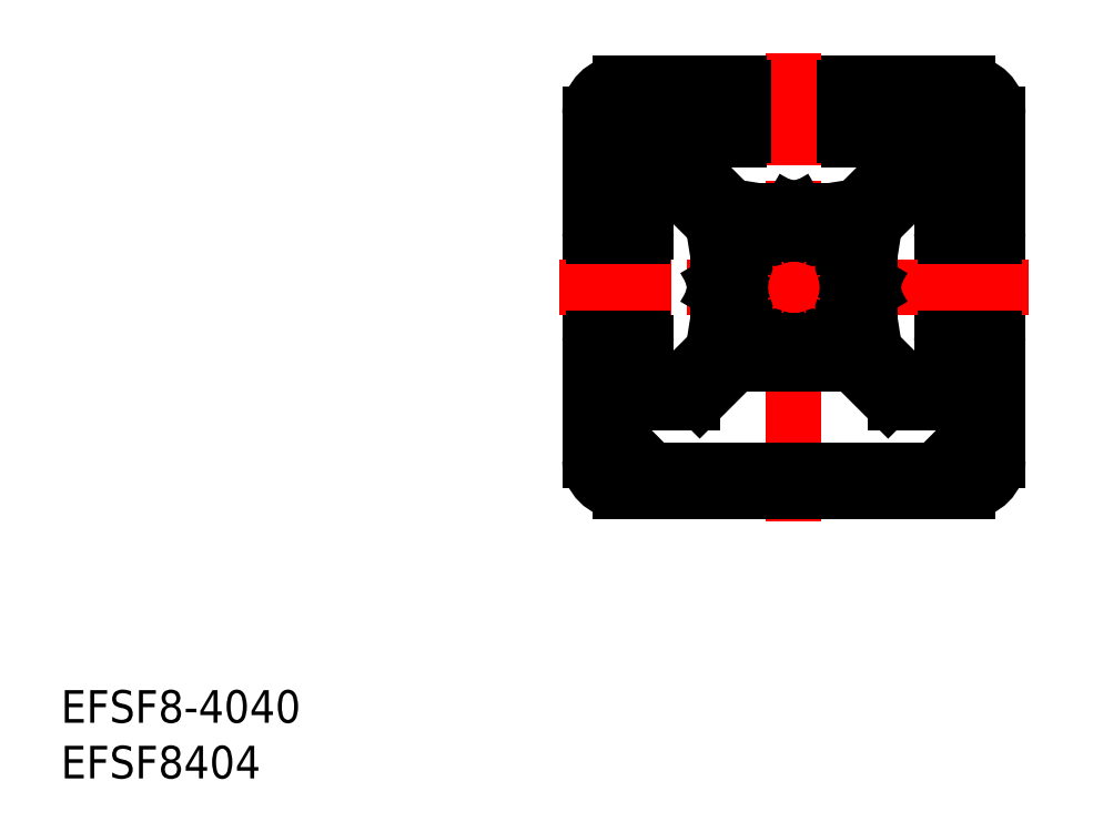
<metadata>
{"format":"dxf","ext":"dxf","renderer":"ezdxf+matplotlib","layout":"modelspace","background":"white","min_lineweight":24,"dpi":150}
</metadata>
<code>
0
SECTION
2
ENTITIES
0
LINE
8
CENTER
10
417.9
20
283
30
0
11
417.9
21
329
31
0
0
LINE
8
CENTER
10
440.9
20
306
30
0
11
394.9
21
306
31
0
0
TEXT
8
0
10
346
20
263.3
30
0
40
3.2
1
EFSF8-4040
0
TEXT
8
0
10
346
20
257.9
30
0
40
3.2
1
EFSF8404
0
LINE
8
0
10
419.7
20
313.3
30
0
11
418.7
21
313.5
31
0
0
LINE
8
0
10
417.2
20
313.5
30
0
11
416.2
21
313.3
31
0
0
ARC
8
0
10
417.3
20
313
30
0
40
0.5
50
60
51
105
0
ARC
8
0
10
418.6
20
313
30
0
40
0.5
50
75
51
120
0
LINE
8
0
10
423.7
20
313.5
30
0
11
421.4
21
313.5
31
0
0
LINE
8
0
10
418.3
20
313.5
30
0
11
417.9
21
313.2
31
0
0
LINE
8
0
10
419.7
20
313.3
30
0
11
421.4
21
313.5
31
0
0
LINE
8
0
10
412.2
20
313.5
30
0
11
414.4
21
313.5
31
0
0
LINE
8
0
10
417.9
20
313.2
30
0
11
417.5
21
313.5
31
0
0
LINE
8
0
10
416.2
20
313.3
30
0
11
414.4
21
313.5
31
0
0
LINE
8
0
10
410.7
20
307.8
30
0
11
410.5
21
306.8
31
0
0
LINE
8
0
10
410.5
20
305.3
30
0
11
410.7
21
304.3
31
0
0
ARC
8
0
10
410.9
20
305.4
30
0
40
0.5
50
150
51
195
0
ARC
8
0
10
410.9
20
306.7
30
0
40
0.5
50
165
51
210
0
LINE
8
0
10
410.4
20
311.8
30
0
11
410.4
21
309.5
31
0
0
LINE
8
0
10
410.5
20
306.4
30
0
11
410.7
21
306
31
0
0
LINE
8
0
10
410.7
20
307.8
30
0
11
410.4
21
309.5
31
0
0
LINE
8
0
10
410.4
20
300.3
30
0
11
410.4
21
302.5
31
0
0
LINE
8
0
10
410.7
20
306
30
0
11
410.5
21
305.6
31
0
0
LINE
8
0
10
410.7
20
304.3
30
0
11
410.4
21
302.5
31
0
0
LINE
8
0
10
425.2
20
304.3
30
0
11
425.4
21
305.3
31
0
0
LINE
8
0
10
425.4
20
306.8
30
0
11
425.2
21
307.8
31
0
0
ARC
8
0
10
424.9
20
306.7
30
0
40
0.5
50
330
51
15
0
ARC
8
0
10
424.9
20
305.4
30
0
40
0.5
50
345
51
30
0
LINE
8
0
10
425.4
20
300.3
30
0
11
425.4
21
302.5
31
0
0
LINE
8
0
10
425.4
20
305.6
30
0
11
425.1
21
306
31
0
0
LINE
8
0
10
425.2
20
304.3
30
0
11
425.4
21
302.5
31
0
0
LINE
8
0
10
425.4
20
311.8
30
0
11
425.4
21
309.5
31
0
0
LINE
8
0
10
425.1
20
306
30
0
11
425.4
21
306.4
31
0
0
LINE
8
0
10
425.2
20
307.8
30
0
11
425.4
21
309.5
31
0
0
ARC
8
0
10
408
20
295.7
30
0
40
1
50
270
51
315
0
ARC
8
0
10
412.6
20
297.5
30
0
40
1
50
90
51
135
0
ARC
8
0
10
423.3
20
297.5
30
0
40
1
50
45
51
90
0
ARC
8
0
10
427.9
20
295.7
30
0
40
1
50
225
51
270
0
LINE
8
0
10
406.2
20
296
30
0
11
403.8
21
296
31
0
0
LINE
8
0
10
411.9
20
298.2
30
0
11
408.7
21
295
31
0
0
LINE
8
0
10
410.4
20
300.3
30
0
11
406.2
21
296
31
0
0
LINE
8
0
10
423.3
20
298.5
30
0
11
412.6
21
298.5
31
0
0
ARC
8
0
10
403
20
300.6
30
0
40
0.4
50
0
51
90
0
ARC
8
0
10
403.8
20
296.4
30
0
40
0.4
50
180
51
270
0
LINE
8
0
10
434.9
20
286
30
0
11
400.9
21
286
31
0
0
LINE
8
0
10
431.3
20
288
30
0
11
404.5
21
288
31
0
0
ARC
8
0
10
431.3
20
289
30
0
40
1
50
270
51
315
0
LINE
8
0
10
397.9
20
300.6
30
0
11
397.9
21
289
31
0
0
ARC
8
0
10
398.3
20
300.6
30
0
40
0.4
50
90
51
180
0
ARC
8
0
10
400.9
20
289
30
0
40
3
50
180
51
270
0
LINE
8
0
10
403.4
20
300.6
30
0
11
403.4
21
296.4
31
0
0
LINE
8
0
10
401.8
20
301
30
0
11
403
21
301
31
0
0
LINE
8
0
10
399.7
20
301
30
0
11
398.3
21
301
31
0
0
ARC
8
0
10
400.7
20
301.5
30
0
40
1
50
220
51
320
0
ARC
8
0
10
401.8
20
300.6
30
0
40
0.4
50
90
51
140
0
ARC
8
0
10
399.7
20
300.6
30
0
40
0.4
50
40.01
51
90
0
LINE
8
0
10
429.7
20
296
30
0
11
432
21
296
31
0
0
LINE
8
0
10
425.4
20
300.3
30
0
11
429.7
21
296
31
0
0
LINE
8
0
10
427.2
20
295
30
0
11
424
21
298.2
31
0
0
ARC
8
0
10
432
20
296.4
30
0
40
0.4
50
270
51
0
0
LINE
8
0
10
437.9
20
300.6
30
0
11
437.9
21
289
31
0
0
ARC
8
0
10
437.5
20
300.6
30
0
40
0.4
50
0
51
90
0
ARC
8
0
10
434.9
20
289
30
0
40
3
50
270
51
0
0
LINE
8
0
10
432.4
20
300.6
30
0
11
432.4
21
296.4
31
0
0
ARC
8
0
10
432.8
20
300.6
30
0
40
0.4
50
90
51
180
0
LINE
8
0
10
436.2
20
301
30
0
11
437.5
21
301
31
0
0
LINE
8
0
10
434.1
20
301
30
0
11
432.8
21
301
31
0
0
ARC
8
0
10
435.1
20
301.5
30
0
40
1
50
220
51
320
0
ARC
8
0
10
434.1
20
300.6
30
0
40
0.4
50
40.01
51
90
0
ARC
8
0
10
436.2
20
300.6
30
0
40
0.4
50
90
51
140
0
LINE
8
0
10
427.9
20
317.8
30
0
11
427.9
21
320.1
31
0
0
LINE
8
0
10
429.7
20
316
30
0
11
432
21
316
31
0
0
LINE
8
0
10
423.7
20
313.5
30
0
11
427.9
21
317.8
31
0
0
LINE
8
0
10
425.4
20
311.8
30
0
11
429.7
21
316
31
0
0
ARC
8
0
10
432.8
20
311.4
30
0
40
0.4
50
180
51
270
0
ARC
8
0
10
427.5
20
320.1
30
0
40
0.4
50
0
51
90
0
ARC
8
0
10
432
20
315.6
30
0
40
0.4
50
0
51
90
0
LINE
8
0
10
423.3
20
326
30
0
11
434.9
21
326
31
0
0
LINE
8
0
10
437.9
20
311.4
30
0
11
437.9
21
323
31
0
0
ARC
8
0
10
423.3
20
325.6
30
0
40
0.4
50
90
51
180
0
ARC
8
0
10
437.5
20
311.4
30
0
40
0.4
50
270
51
0
0
ARC
8
0
10
434.9
20
323
30
0
40
3
50
0
51
90
0
LINE
8
0
10
432.4
20
311.4
30
0
11
432.4
21
315.6
31
0
0
LINE
8
0
10
423.3
20
320.5
30
0
11
427.5
21
320.5
31
0
0
ARC
8
0
10
423.3
20
320.9
30
0
40
0.4
50
180
51
270
0
LINE
8
0
10
434.1
20
311
30
0
11
432.8
21
311
31
0
0
LINE
8
0
10
422.9
20
324.3
30
0
11
422.9
21
325.6
31
0
0
LINE
8
0
10
422.9
20
322.2
30
0
11
422.9
21
320.9
31
0
0
ARC
8
0
10
422.4
20
323.2
30
0
40
1
50
310
51
49.99
0
LINE
8
0
10
436.2
20
311
30
0
11
437.5
21
311
31
0
0
ARC
8
0
10
435.1
20
310.5
30
0
40
1
50
40.01
51
140
0
ARC
8
0
10
434.1
20
311.4
30
0
40
0.4
50
270
51
320
0
ARC
8
0
10
436.2
20
311.4
30
0
40
0.4
50
220
51
270
0
ARC
8
0
10
423.3
20
322.2
30
0
40
0.4
50
130
51
180
0
ARC
8
0
10
423.3
20
324.3
30
0
40
0.4
50
180
51
230
0
LINE
8
0
10
412.2
20
308.5
30
0
11
412.7
21
308.5
31
0
0
LINE
8
0
10
415.4
20
311.7
30
0
11
415.4
21
311.3
31
0
0
ARC
8
0
10
412.7
20
308.1
30
0
40
0.4
50
338.2
51
90
0
ARC
8
0
10
417.9
20
306
30
0
40
5.25
50
158.2
51
201.8
0
ARC
8
0
10
415.8
20
311.3
30
0
40
0.4
50
180
51
291.8
0
LINE
8
0
10
412.2
20
303.5
30
0
11
412.7
21
303.5
31
0
0
LINE
8
0
10
415.4
20
300.3
30
0
11
415.4
21
300.8
31
0
0
LINE
8
0
10
423.6
20
308.5
30
0
11
423.2
21
308.5
31
0
0
LINE
8
0
10
420.4
20
311.7
30
0
11
420.4
21
311.3
31
0
0
LINE
8
0
10
423.6
20
303.5
30
0
11
423.2
21
303.5
31
0
0
LINE
8
0
10
420.4
20
300.3
30
0
11
420.4
21
300.8
31
0
0
ARC
8
0
10
412.7
20
303.9
30
0
40
0.4
50
270
51
21.82
0
ARC
8
0
10
417.9
20
306
30
0
40
5.25
50
248.2
51
291.8
0
ARC
8
0
10
415.8
20
300.8
30
0
40
0.4
50
68.18
51
180
0
ARC
8
0
10
420
20
300.8
30
0
40
0.4
50
0
51
111.8
0
ARC
8
0
10
417.9
20
306
30
0
40
5.25
50
338.2
51
21.82
0
ARC
8
0
10
423.2
20
303.9
30
0
40
0.4
50
158.2
51
270
0
ARC
8
0
10
423.2
20
308.1
30
0
40
0.4
50
90
51
201.8
0
ARC
8
0
10
417.9
20
306
30
0
40
5.25
50
68.18
51
111.8
0
ARC
8
0
10
420
20
311.3
30
0
40
0.4
50
248.2
51
0
0
LINE
8
0
10
406.2
20
316
30
0
11
403.8
21
316
31
0
0
LINE
8
0
10
407.9
20
317.8
30
0
11
407.9
21
320.1
31
0
0
LINE
8
0
10
410.4
20
311.8
30
0
11
406.2
21
316
31
0
0
LINE
8
0
10
412.2
20
313.5
30
0
11
407.9
21
317.8
31
0
0
LINE
8
0
10
424
20
300.4
30
0
11
424
21
303.1
31
0
0
LINE
8
0
10
423.5
20
299.9
30
0
11
420.8
21
299.9
31
0
0
LINE
8
0
10
412.3
20
299.9
30
0
11
415
21
299.9
31
0
0
LINE
8
0
10
411.8
20
300.4
30
0
11
411.8
21
303.1
31
0
0
LINE
8
0
10
411.8
20
311.6
30
0
11
411.8
21
308.9
31
0
0
LINE
8
0
10
412.3
20
312.1
30
0
11
415
21
312.1
31
0
0
ARC
8
0
10
423.6
20
303.1
30
0
40
0.4
50
0
51
90
0
ARC
8
0
10
420.8
20
300.3
30
0
40
0.4
50
180
51
270
0
ARC
8
0
10
415
20
300.3
30
0
40
0.4
50
270
51
0
0
ARC
8
0
10
412.2
20
303.1
30
0
40
0.4
50
90
51
180
0
ARC
8
0
10
412.2
20
308.9
30
0
40
0.4
50
180
51
270
0
ARC
8
0
10
415
20
311.7
30
0
40
0.4
50
0
51
90
0
ARC
8
0
10
412.3
20
311.6
30
0
40
0.5
50
90
51
180
0
ARC
8
0
10
423.5
20
300.4
30
0
40
0.5
50
270
51
0
0
ARC
8
0
10
412.3
20
300.4
30
0
40
0.5
50
180
51
270
0
LINE
8
0
10
424
20
311.6
30
0
11
424
21
308.9
31
0
0
LINE
8
0
10
423.5
20
312.1
30
0
11
420.8
21
312.1
31
0
0
ARC
8
0
10
423.6
20
308.9
30
0
40
0.4
50
270
51
0
0
ARC
8
0
10
420.8
20
311.7
30
0
40
0.4
50
90
51
180
0
ARC
8
0
10
423.5
20
311.6
30
0
40
0.5
50
0
51
90
0
ARC
8
0
10
412.5
20
320.9
30
0
40
0.4
50
270
51
0
0
ARC
8
0
10
403.8
20
315.6
30
0
40
0.4
50
90
51
180
0
ARC
8
0
10
408.3
20
320.1
30
0
40
0.4
50
90
51
180
0
LINE
8
0
10
397.9
20
311.4
30
0
11
397.9
21
323
31
0
0
LINE
8
0
10
412.5
20
326
30
0
11
400.9
21
326
31
0
0
ARC
8
0
10
398.3
20
311.4
30
0
40
0.4
50
180
51
270
0
ARC
8
0
10
412.5
20
325.6
30
0
40
0.4
50
0
51
90
0
ARC
8
0
10
400.9
20
323
30
0
40
3
50
90
51
180
0
LINE
8
0
10
412.5
20
320.5
30
0
11
408.3
21
320.5
31
0
0
LINE
8
0
10
403.4
20
311.4
30
0
11
403.4
21
315.6
31
0
0
ARC
8
0
10
403
20
311.4
30
0
40
0.4
50
270
51
0
0
LINE
8
0
10
435.1
20
320.6
30
0
11
432.5
21
323.2
31
0
0
LINE
8
0
10
429.2
20
320.5
30
0
11
429.2
21
317.8
31
0
0
LINE
8
0
10
432.4
20
317.3
30
0
11
429.7
21
317.3
31
0
0
ARC
8
0
10
429.7
20
317.8
30
0
40
0.5
50
180
51
270
0
ARC
8
0
10
428.9
20
322.5
30
0
40
1
50
90
51
245.9
0
ARC
8
0
10
434.4
20
317
30
0
40
1
50
204.1
51
0
0
LINE
8
0
10
412.9
20
322.2
30
0
11
412.9
21
320.9
31
0
0
LINE
8
0
10
399.7
20
311
30
0
11
398.3
21
311
31
0
0
LINE
8
0
10
401.8
20
311
30
0
11
403
21
311
31
0
0
ARC
8
0
10
400.7
20
310.5
30
0
40
1
50
40.01
51
140
0
LINE
8
0
10
412.9
20
324.3
30
0
11
412.9
21
325.6
31
0
0
ARC
8
0
10
413.4
20
323.2
30
0
40
1
50
130
51
230
0
ARC
8
0
10
412.5
20
322.2
30
0
40
0.4
50
0
51
49.99
0
ARC
8
0
10
412.5
20
324.3
30
0
40
0.4
50
310
51
0
0
ARC
8
0
10
401.8
20
311.4
30
0
40
0.4
50
220
51
270
0
ARC
8
0
10
399.7
20
311.4
30
0
40
0.4
50
270
51
320
0
ARC
8
0
10
428
20
320.5
30
0
40
1.2
50
0
51
65.85
0
ARC
8
0
10
432.4
20
316.1
30
0
40
1.2
50
24.15
51
90
0
LINE
8
0
10
428.9
20
323.5
30
0
11
431.8
21
323.5
31
0
0
LINE
8
0
10
435.4
20
317
30
0
11
435.4
21
319.9
31
0
0
ARC
8
0
10
431.8
20
322.5
30
0
40
1
50
45
51
90
0
ARC
8
0
10
434.4
20
319.9
30
0
40
1
50
0
51
45
0
LINE
8
0
10
403.3
20
323.2
30
0
11
400.7
21
320.6
31
0
0
LINE
8
0
10
403.4
20
317.3
30
0
11
406.1
21
317.3
31
0
0
LINE
8
0
10
406.6
20
320.5
30
0
11
406.6
21
317.8
31
0
0
ARC
8
0
10
406.1
20
317.8
30
0
40
0.5
50
270
51
0
0
ARC
8
0
10
401.4
20
317
30
0
40
1
50
180
51
335.9
0
ARC
8
0
10
406.9
20
322.5
30
0
40
1
50
294.1
51
90
0
ARC
8
0
10
403.4
20
316.1
30
0
40
1.2
50
90
51
155.9
0
ARC
8
0
10
407.8
20
320.5
30
0
40
1.2
50
114.1
51
180
0
LINE
8
0
10
400.4
20
317
30
0
11
400.4
21
319.9
31
0
0
LINE
8
0
10
406.9
20
323.5
30
0
11
404
21
323.5
31
0
0
ARC
8
0
10
401.4
20
319.9
30
0
40
1
50
135
51
180
0
ARC
8
0
10
404
20
322.5
30
0
40
1
50
90
51
135
0
LINE
8
0
10
400.7
20
291.4
30
0
11
403.8
21
288.3
31
0
0
ARC
8
0
10
404.5
20
289
30
0
40
1
50
225
51
270
0
LINE
8
0
10
408
20
294.7
30
0
11
403.4
21
294.7
31
0
0
ARC
8
0
10
401.4
20
295
30
0
40
1
50
24.15
51
180
0
ARC
8
0
10
403.4
20
295.9
30
0
40
1.2
50
204.1
51
270
0
LINE
8
0
10
400.4
20
295
30
0
11
400.4
21
292.1
31
0
0
ARC
8
0
10
401.4
20
292.1
30
0
40
1
50
180
51
225
0
LINE
8
0
10
432
20
288.3
30
0
11
435.1
21
291.4
31
0
0
LINE
8
0
10
427.9
20
294.7
30
0
11
432.4
21
294.7
31
0
0
ARC
8
0
10
434.4
20
295
30
0
40
1
50
0
51
155.9
0
ARC
8
0
10
432.4
20
295.9
30
0
40
1.2
50
270
51
335.9
0
LINE
8
0
10
435.4
20
295
30
0
11
435.4
21
292.1
31
0
0
ARC
8
0
10
434.4
20
292.1
30
0
40
1
50
315
51
0
0
VIEWPORT
8
0
10
5.614
20
3.973
30
0
40
10.45
41
6.808
68
     1
69
     1
0
VIEWPORT
8
0
10
5.614
20
3.902
30
0
40
8.982
41
6.243
68
     2
69
     2
0
ENDSEC
0
EOF

</code>
